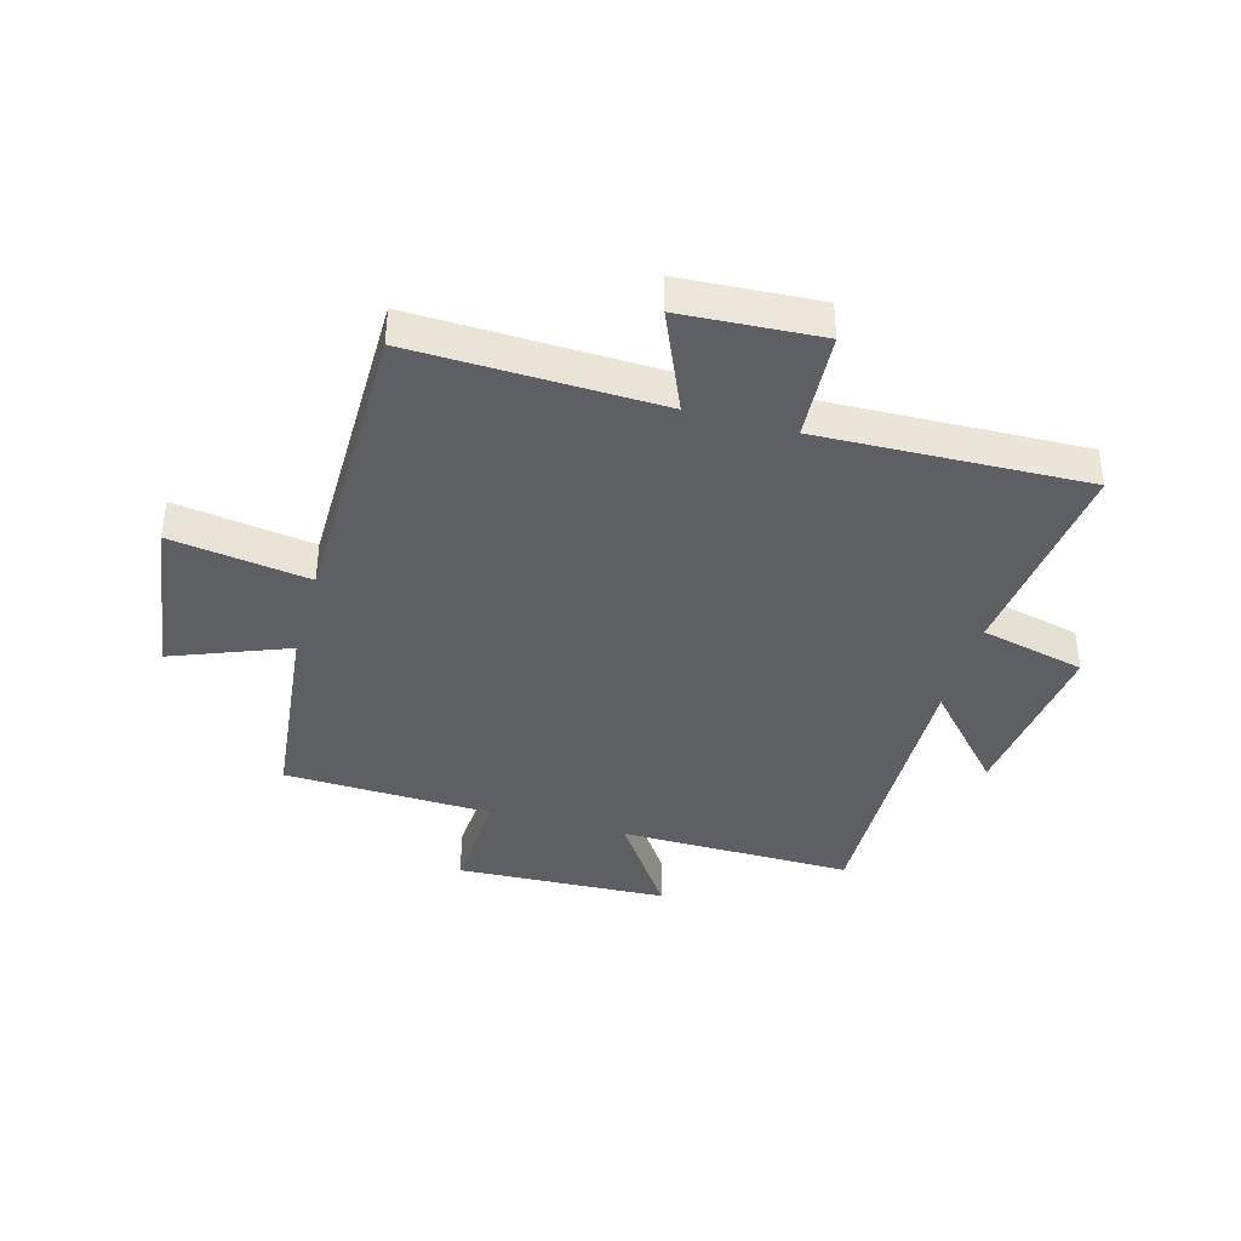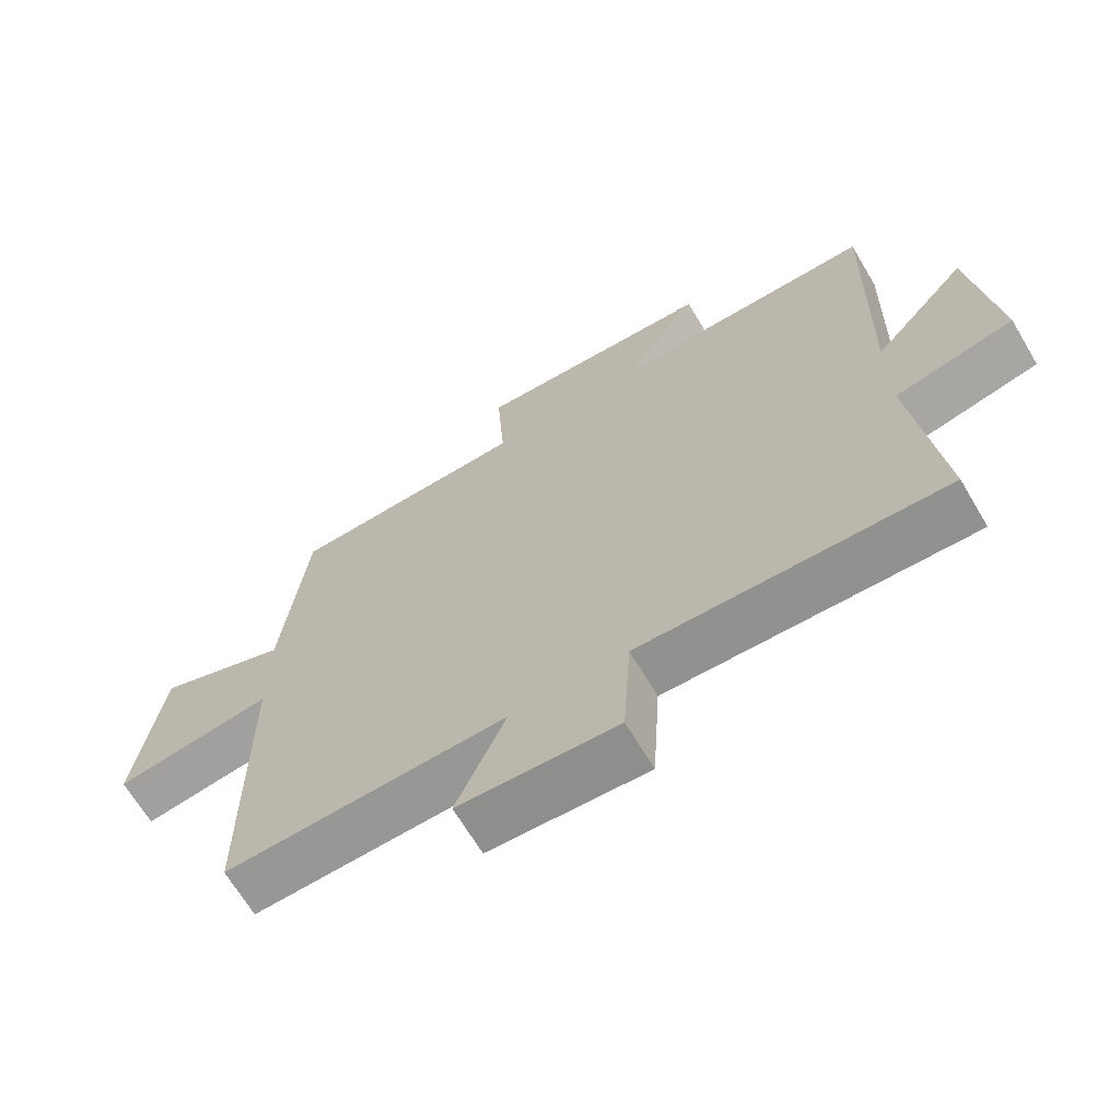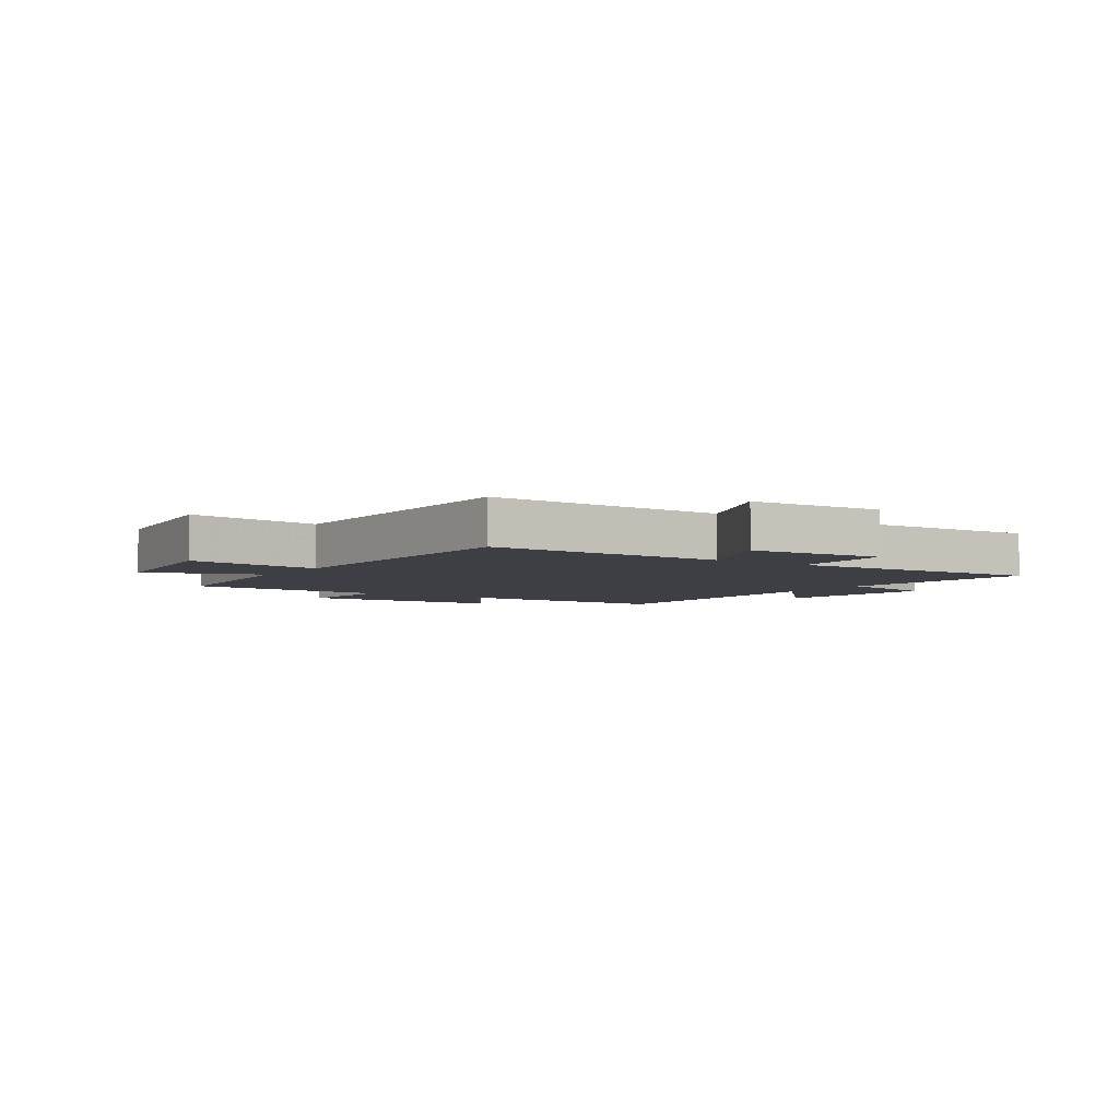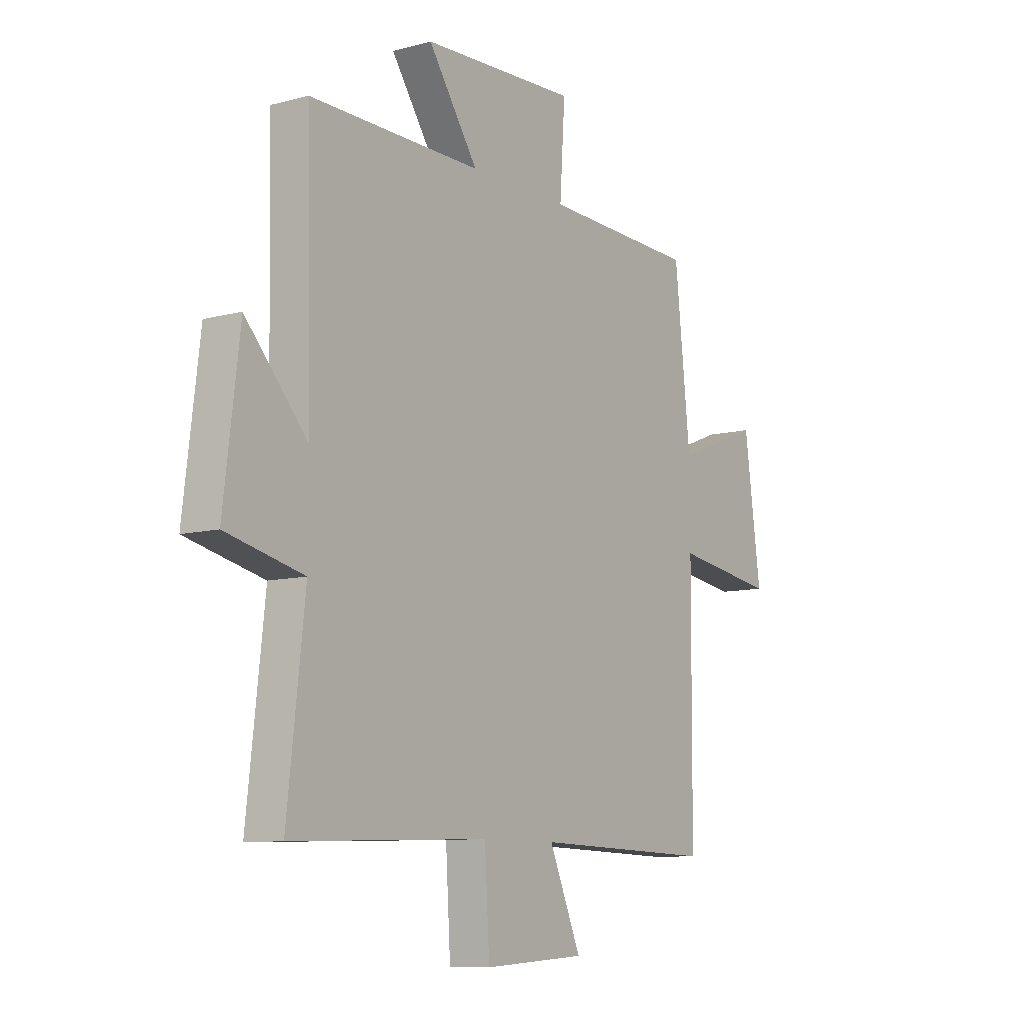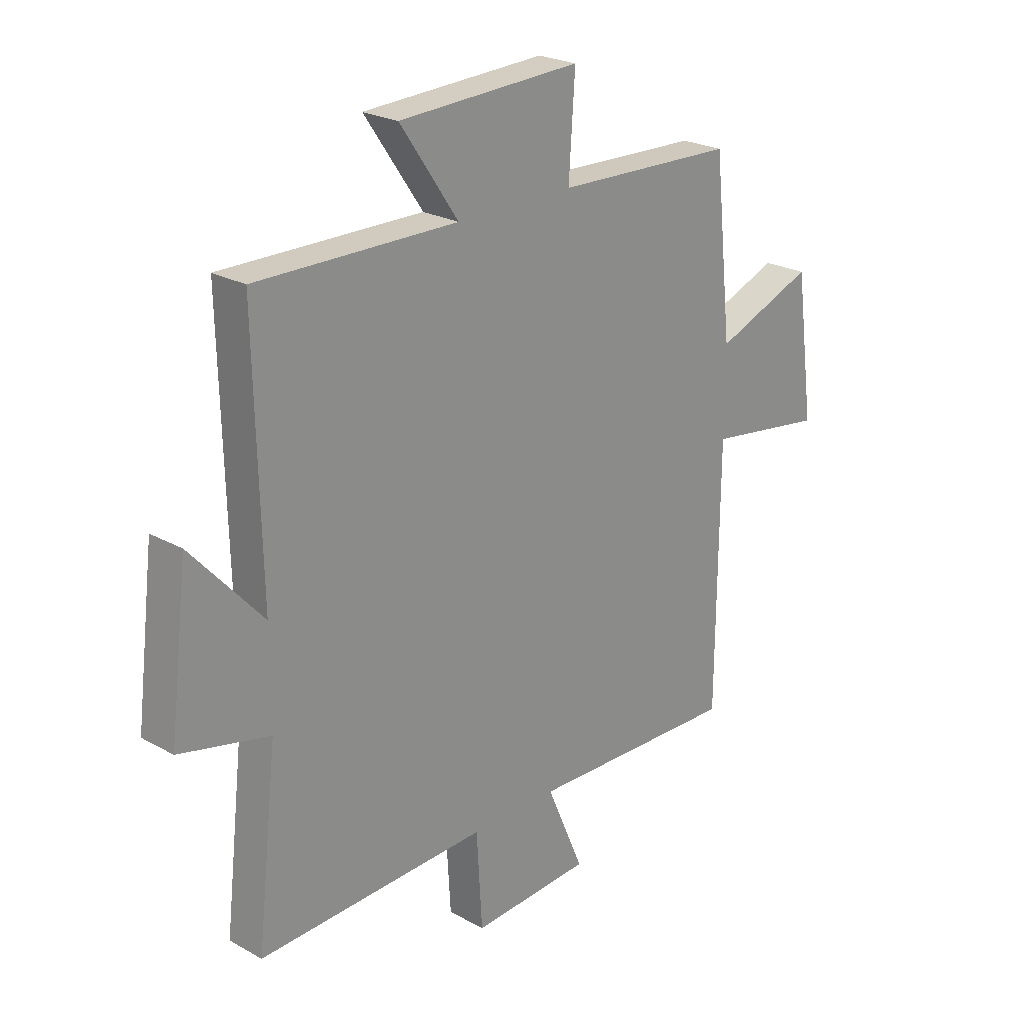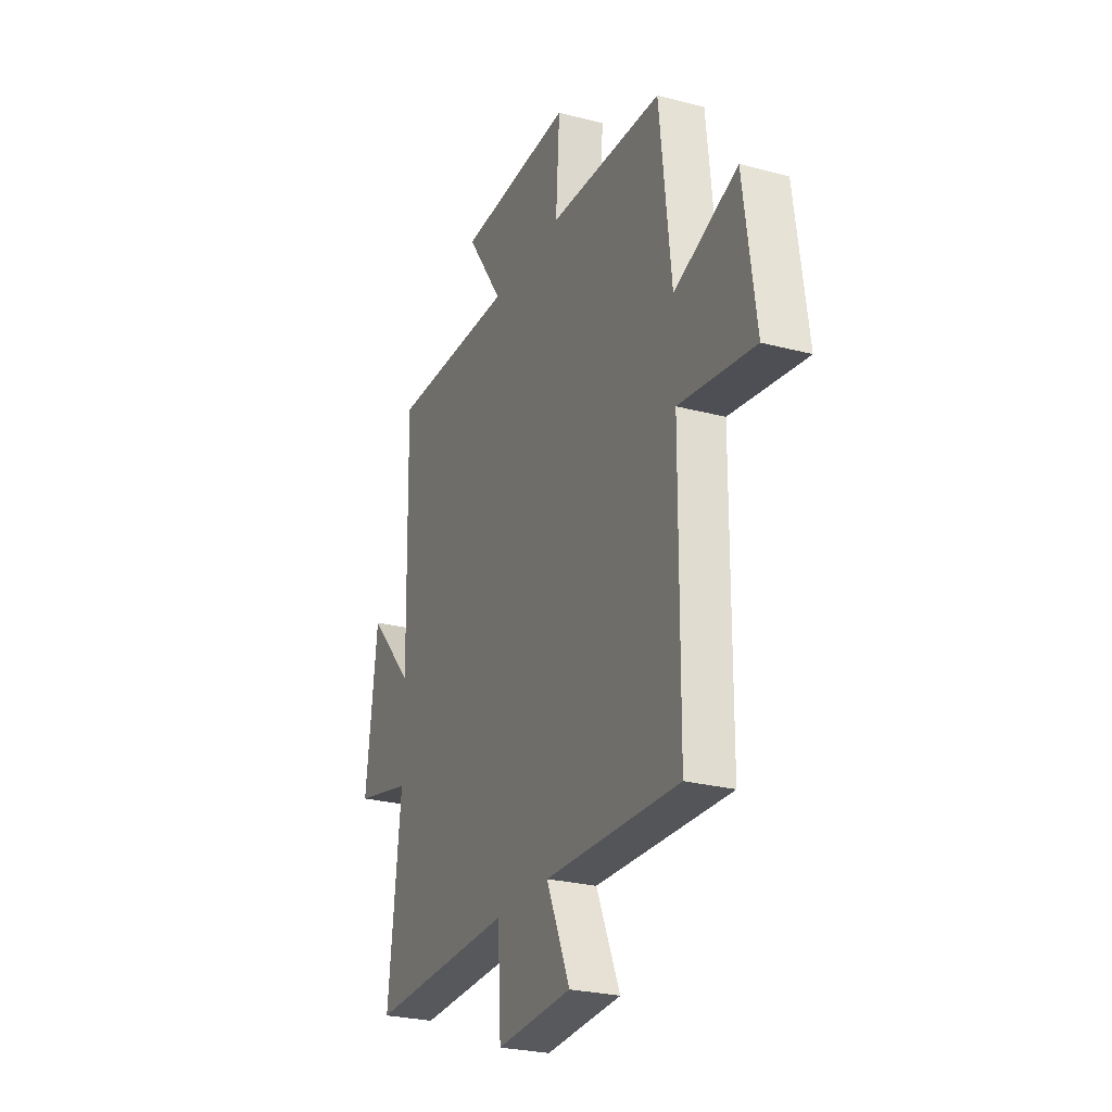
<metadata>
{"format":"obj","ext":"obj","renderer":"f3d","projection":"perspective","resolution":1024,"background":"white","views":[{"elev":-39.6,"azim":164.4,"up":"+Y"},{"elev":-67.1,"azim":-149.3,"up":"+Z"},{"elev":-4.4,"azim":145.8,"up":"+Y"},{"elev":-9.4,"azim":-55.1,"up":"+Z"},{"elev":23.7,"azim":-46.9,"up":"+Z"},{"elev":-26.0,"azim":67.2,"up":"+Z"}]}
</metadata>
<code>
v -0.54 0.07 -0.515
v -0.5 0.07 -0.163
v -0.676 0.07 -0.122
v -0.64 0.07 0.172
v -0.5 0.07 0.017
v -0.511 0.07 0.504
v -0.118 0.07 0.5
v -0.232 0.07 0.666
v 0.124 0.07 0.682
v 0.112 0.07 0.5
v 0.464 0.07 0.488
v 0.5 0.07 0.156
v 0.695 0.07 0.232
v 0.733 0.07 -0.044
v 0.5 0.07 -0.01
v 0.497 0.07 -0.512
v 0.082 0.07 -0.5
v 0.155 0.07 -0.669
v -0.079 0.07 -0.683
v -0.09 0.07 -0.5
v -0.54 0 -0.515
v -0.5 0 -0.163
v -0.676 0 -0.122
v -0.64 0 0.172
v -0.5 0 0.017
v -0.511 0 0.504
v -0.118 0 0.5
v -0.232 0 0.666
v 0.124 0 0.682
v 0.112 0 0.5
v 0.464 0 0.488
v 0.5 0 0.156
v 0.695 0 0.232
v 0.733 0 -0.044
v 0.5 0 -0.01
v 0.497 0 -0.512
v 0.082 0 -0.5
v 0.155 0 -0.669
v -0.079 0 -0.683
v -0.09 0 -0.5
f 17 18 19 20
f 15 16 17
f 15 17 20
f 12 13 14 15
f 10 11 12 15
f 10 15 20 1
f 7 8 9 10
f 5 6 7
f 5 7 10
f 2 3 4 5
f 2 5 10
f 1 2 10
f 40 39 38 37
f 37 36 35
f 40 37 35
f 35 34 33 32
f 35 32 31 30
f 21 40 35 30
f 30 29 28 27
f 27 26 25
f 30 27 25
f 25 24 23 22
f 30 25 22
f 30 22 21
f 1 21 22 2
f 2 22 23 3
f 3 23 24 4
f 4 24 25 5
f 5 25 26 6
f 6 26 27 7
f 7 27 28 8
f 8 28 29 9
f 9 29 30 10
f 10 30 31 11
f 11 31 32 12
f 12 32 33 13
f 13 33 34 14
f 14 34 35 15
f 15 35 36 16
f 16 36 37 17
f 17 37 38 18
f 18 38 39 19
f 19 39 40 20
f 20 40 21 1

</code>
